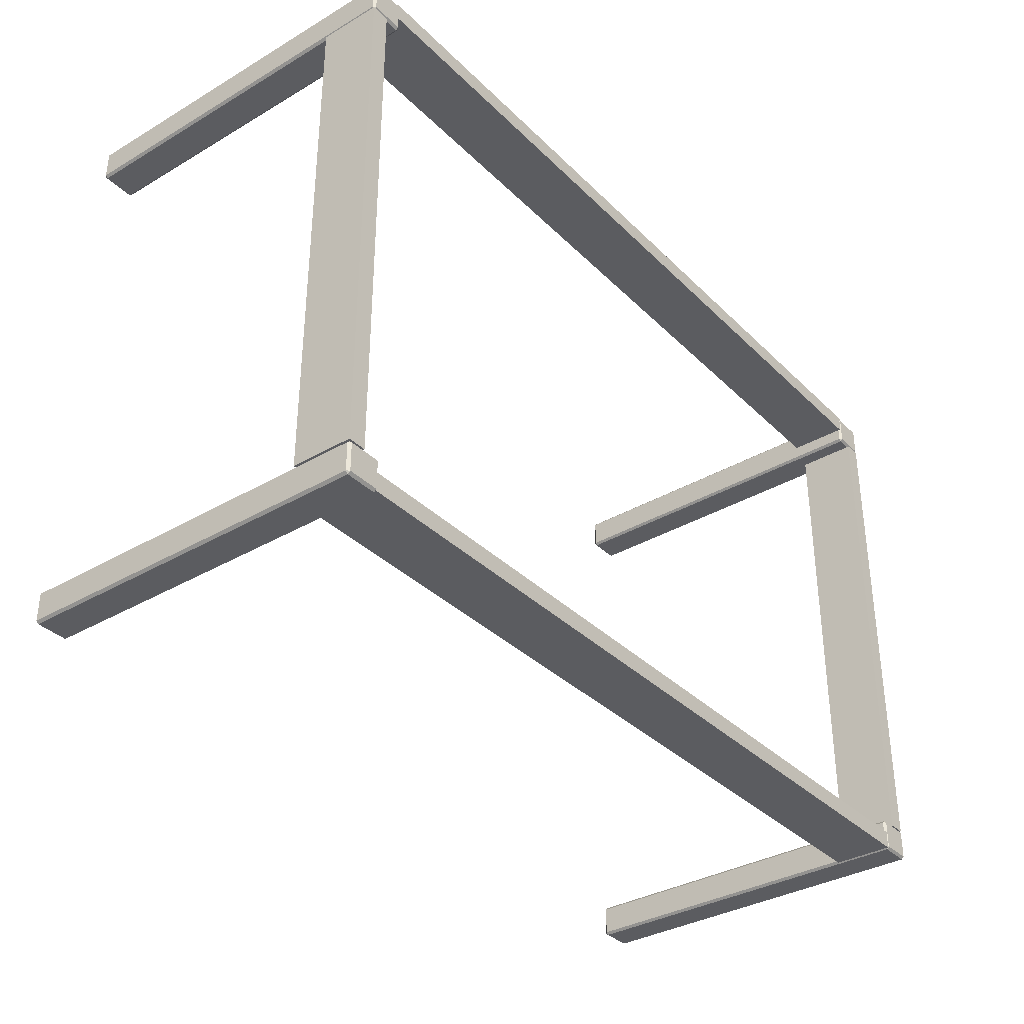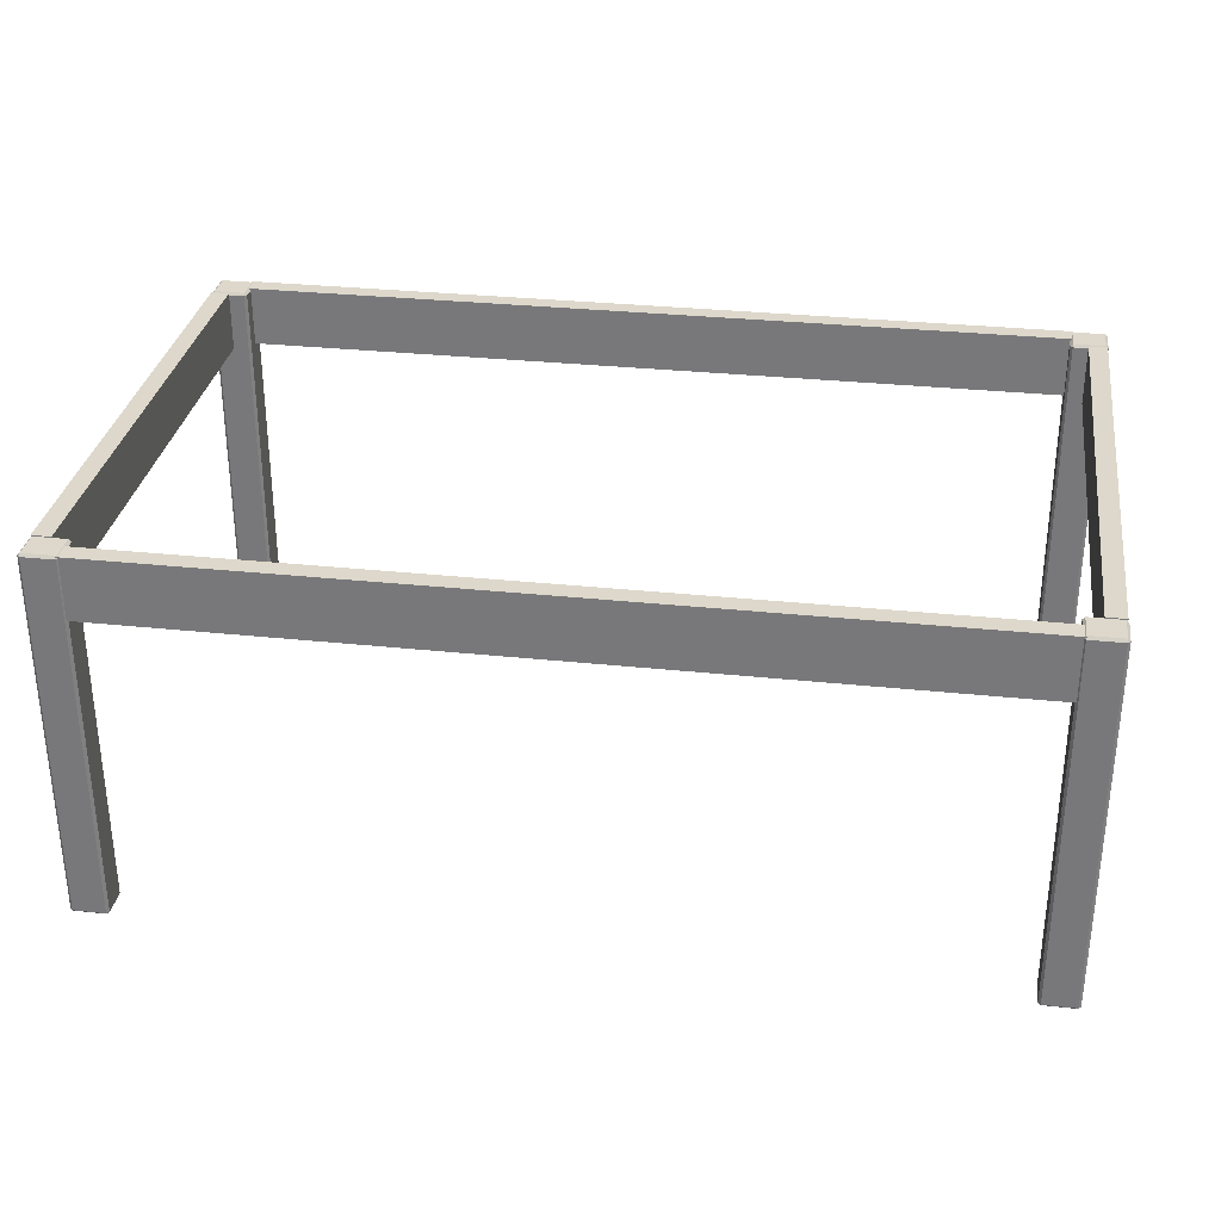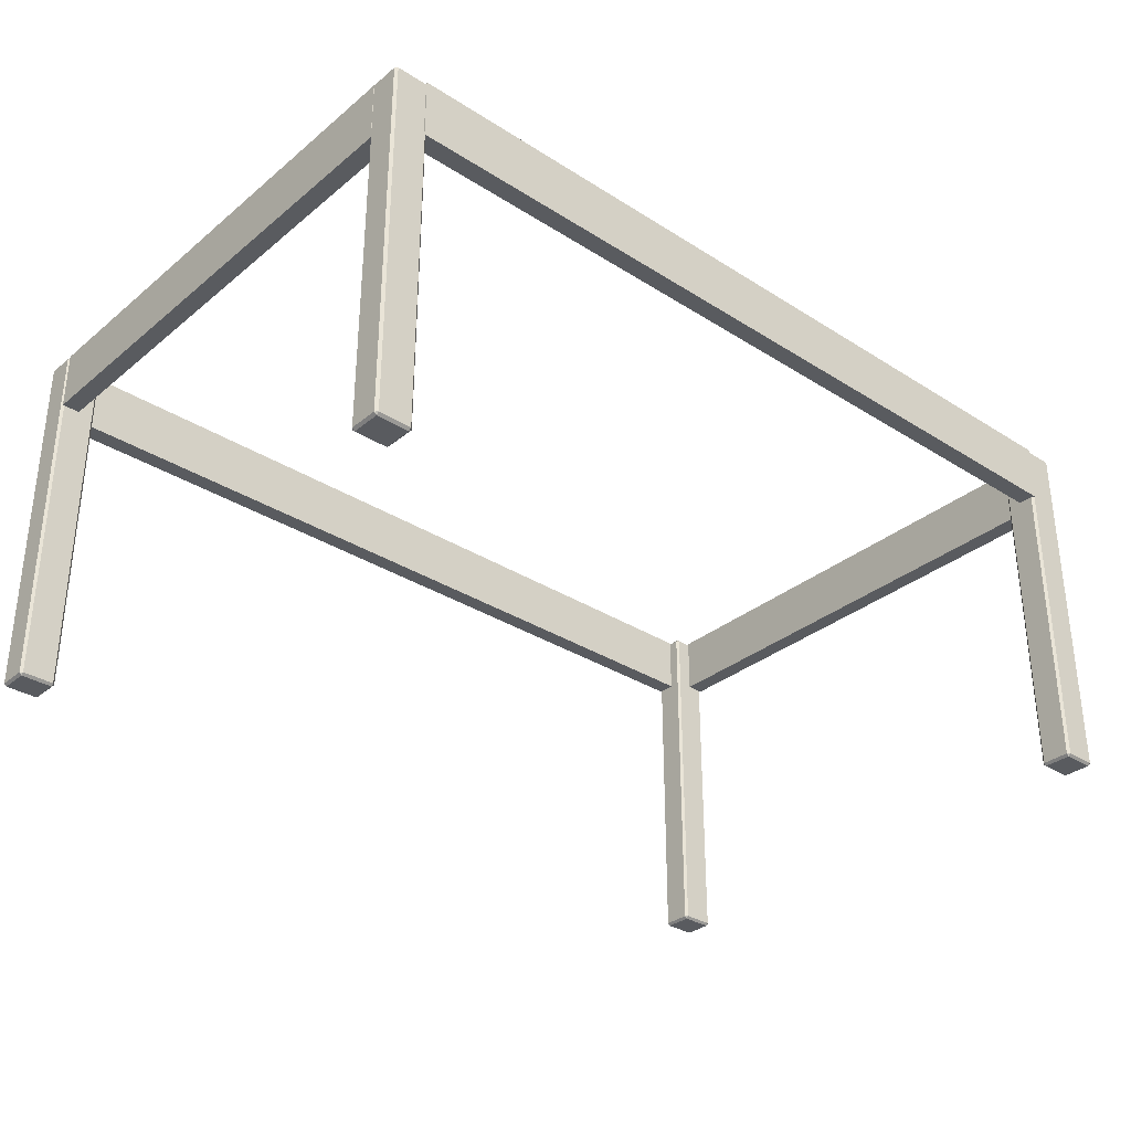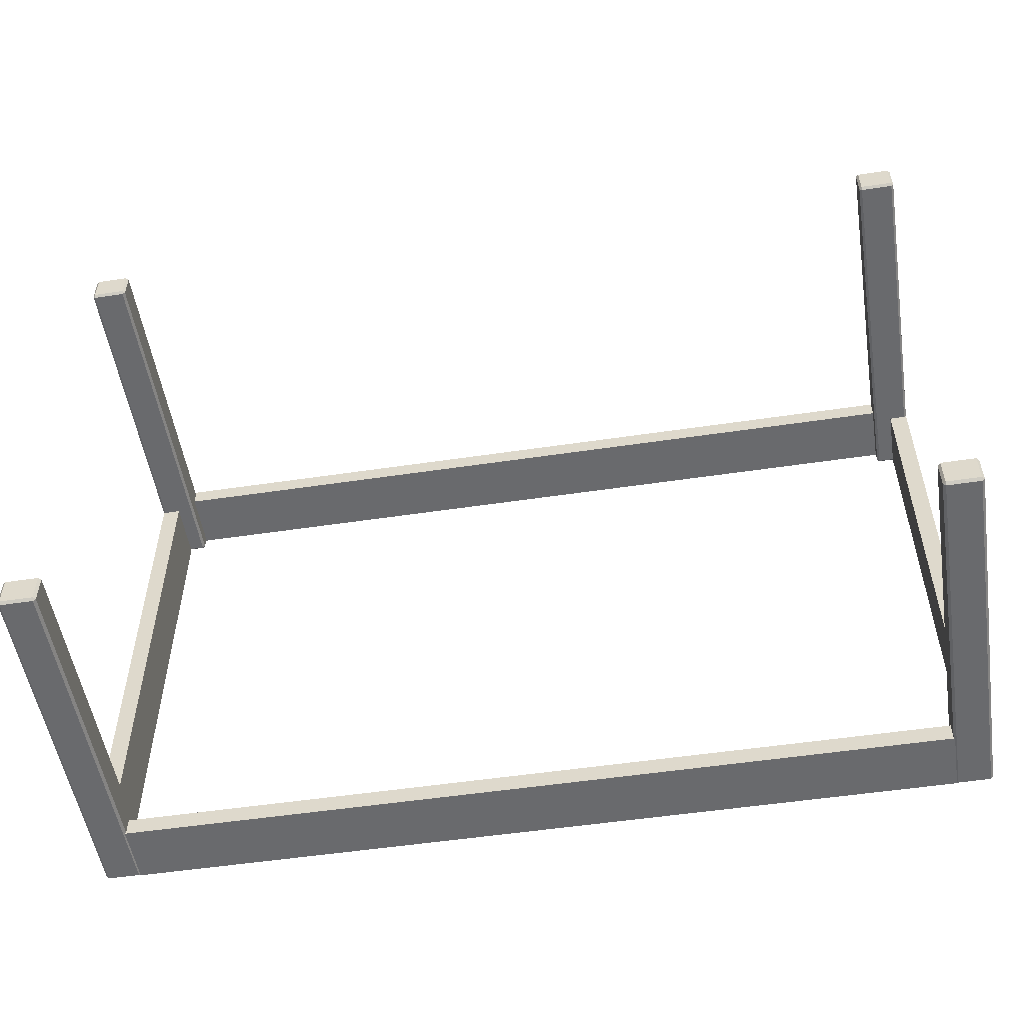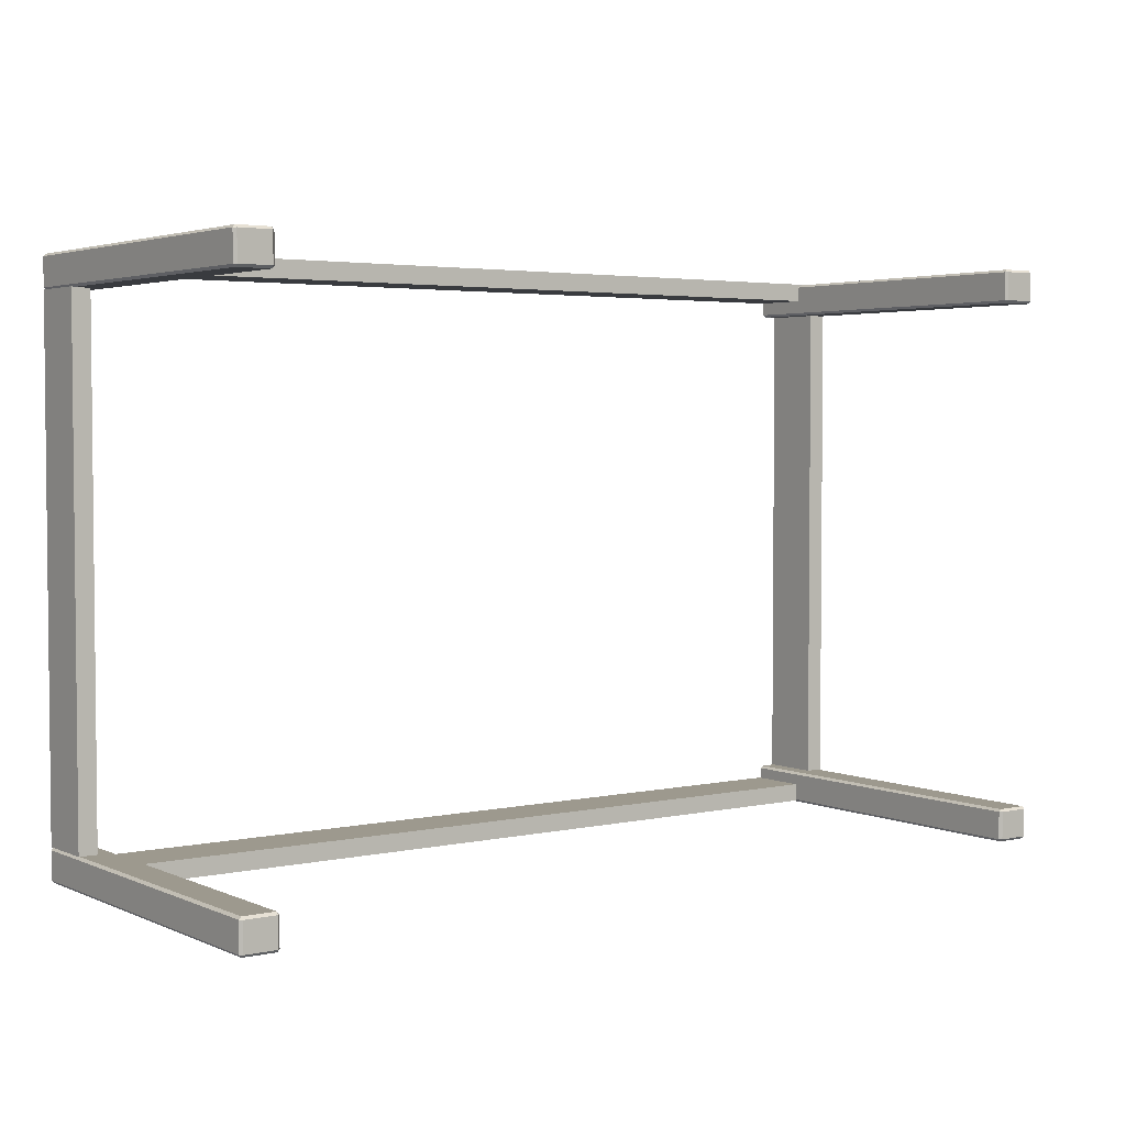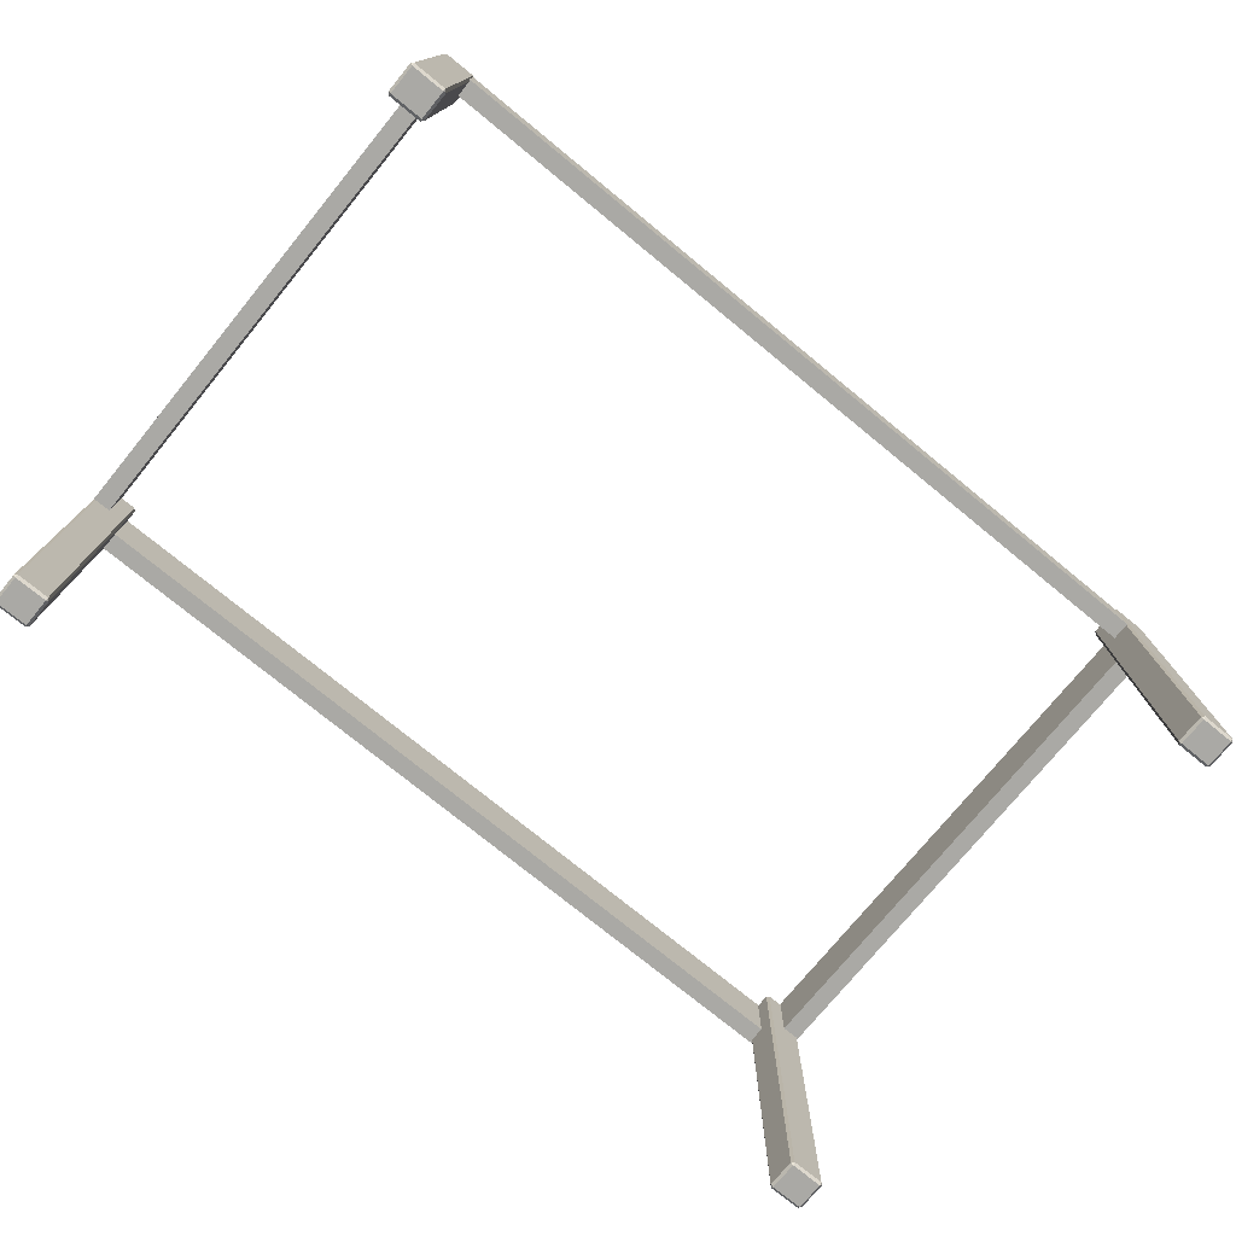
<metadata>
{"format":"obj","ext":"obj","renderer":"f3d","projection":"perspective","resolution":1024,"background":"white","views":[{"elev":-35.0,"azim":-52.0,"up":"+Y"},{"elev":31.1,"azim":8.6,"up":"+Z"},{"elev":-32.3,"azim":138.5,"up":"+Z"},{"elev":-53.0,"azim":-170.9,"up":"+Y"},{"elev":3.4,"azim":144.1,"up":"+Y"},{"elev":-75.4,"azim":-39.3,"up":"+Z"}]}
</metadata>
<code>
o TablemeshCoffeeTable_202_0_GeomSubset_1
v -0.5038 -0.3264 0.1447
v 0.5046 -0.3264 0.1447
v 0.5046 -0.3264 0.1666
v -0.5038 -0.3264 0.1666
v -0.5073 0.3229 0.1449
v -0.5073 -0.3229 0.1447
v -0.5073 -0.3229 0.1666
v -0.5073 0.3229 0.1669
v -0.5038 0.3229 0.1703
v -0.5038 -0.3229 0.1701
v 0.5046 -0.3229 0.1701
v 0.5046 0.3229 0.1703
v 0.5081 -0.3229 0.1447
v 0.5081 0.3229 0.1449
v 0.5081 0.3229 0.1669
v 0.5081 -0.3229 0.1666
v 0.5046 0.3264 0.1449
v -0.5038 0.3264 0.1449
v -0.5038 0.3264 0.1669
v 0.5046 0.3264 0.1669
v 0.5046 -0.3229 0.1412
v 0.5046 0.3229 0.1414
v -0.5038 -0.3229 0.1412
v -0.5038 0.3229 0.1414
v -0.5009 0.2864 -0.2713
v -0.4653 0.2864 -0.2713
v -0.4653 0.2863 0.1402
v -0.5009 0.2863 0.1402
v -0.5037 0.3208 -0.2713
v -0.5037 0.2892 -0.2713
v -0.5037 0.2891 0.1402
v -0.5037 0.3206 0.1402
v -0.4653 -0.2894 -0.2743
v -0.4653 -0.321 -0.2743
v -0.5009 -0.321 -0.2743
v -0.5009 -0.2894 -0.2743
v -0.5009 0.3206 0.143
v -0.5009 0.2891 0.1429
v -0.4653 0.2891 0.1429
v -0.4653 0.3206 0.143
v -0.4625 0.2892 -0.2713
v -0.4625 0.3208 -0.2713
v -0.4625 0.3206 0.1402
v -0.4625 0.2891 0.1402
v -0.4653 0.3236 -0.2713
v -0.5009 0.3236 -0.2713
v -0.5009 0.3234 0.1402
v -0.4653 0.3234 0.1402
v -0.483 -0.2865 0.07362
v -0.483 0.287 0.07382
v -0.483 0.287 0.1423
v -0.483 -0.2865 0.1421
v -0.5036 0.287 0.07382
v -0.5036 0.287 0.1423
v -0.5036 -0.2865 0.07362
v -0.5036 -0.2865 0.1421
v -0.5009 -0.3237 -0.2715
v -0.4653 -0.3237 -0.2715
v -0.4653 -0.3239 0.1399
v -0.5009 -0.3239 0.1399
v -0.5037 -0.2894 -0.2715
v -0.5037 -0.321 -0.2715
v -0.5037 -0.3211 0.1399
v -0.5037 -0.2895 0.14
v 0.4635 0.2892 -0.2713
v 0.4635 0.2891 0.1402
v 0.4635 0.3206 0.1402
v 0.4635 0.3208 -0.2713
v -0.5009 -0.2895 0.1427
v -0.5009 -0.3211 0.1427
v -0.4653 -0.3211 0.1427
v -0.4653 -0.2895 0.1427
v -0.4625 -0.321 -0.2715
v -0.4625 -0.2894 -0.2715
v -0.4625 -0.2895 0.14
v -0.4625 -0.3211 0.1399
v -0.4653 -0.2866 -0.2715
v -0.5009 -0.2866 -0.2715
v -0.5009 -0.2867 0.14
v -0.4653 -0.2867 0.14
v 0.5018 0.2864 -0.2713
v 0.5018 0.2863 0.1402
v 0.4662 0.2863 0.1402
v 0.4662 0.2864 -0.2713
v 0.5046 0.3208 -0.2713
v 0.5046 0.3206 0.1402
v 0.5046 0.2891 0.1402
v 0.5046 0.2892 -0.2713
v 0.4635 -0.321 -0.2715
v 0.4635 -0.3211 0.1399
v 0.4635 -0.2895 0.14
v 0.4635 -0.2894 -0.2715
v 0.4662 0.3208 -0.2741
v 0.5018 0.3208 -0.2741
v 0.5018 0.2892 -0.2741
v 0.4662 0.2892 -0.2741
v 0.5018 0.3206 0.143
v 0.4662 0.3206 0.143
v 0.4662 0.2891 0.1429
v 0.5018 0.2891 0.1429
v 0.4662 0.3236 -0.2713
v 0.4662 0.3234 0.1402
v 0.5018 0.3234 0.1402
v 0.5018 0.3236 -0.2713
v 0.4831 -0.2865 0.07362
v 0.4831 -0.2865 0.1421
v 0.4831 0.287 0.1423
v 0.4831 0.287 0.07382
v 0.5037 0.287 0.1423
v 0.5037 0.287 0.07382
v 0.5037 -0.2865 0.1421
v 0.5037 -0.2865 0.07362
v 0.5018 -0.3237 -0.2715
v 0.5018 -0.3239 0.1399
v 0.4662 -0.3239 0.1399
v 0.4662 -0.3237 -0.2715
v 0.5046 -0.2894 -0.2715
v 0.5046 -0.2895 0.14
v 0.5046 -0.3211 0.1399
v 0.5046 -0.321 -0.2715
v 0.4662 -0.2894 -0.2743
v 0.5018 -0.2894 -0.2743
v 0.5018 -0.321 -0.2743
v 0.4662 -0.321 -0.2743
v 0.5018 -0.2895 0.1427
v 0.4662 -0.2895 0.1427
v 0.4662 -0.3211 0.1427
v 0.5018 -0.3211 0.1427
v 0.4662 -0.2866 -0.2715
v 0.4662 -0.2867 0.14
v 0.5018 -0.2867 0.14
v 0.5018 -0.2866 -0.2715
v 0.4675 -0.3019 0.07361
v -0.4666 -0.3019 0.07361
v -0.4666 -0.302 0.1421
v 0.4675 -0.302 0.1421
v -0.4666 -0.3225 0.07361
v -0.4666 -0.3225 0.1421
v 0.4675 -0.3225 0.07361
v 0.4675 -0.3225 0.1421
v 0.4675 0.3039 0.07382
v 0.4675 0.3038 0.1423
v -0.4666 0.3038 0.1423
v -0.4666 0.3039 0.07382
v -0.4666 0.3244 0.1423
v -0.4666 0.3245 0.07383
v 0.4675 0.3244 0.1423
v 0.4675 0.3245 0.07383
v -0.4653 0.2892 -0.2741
v -0.4653 0.3208 -0.2741
v -0.5009 0.2892 -0.2741
v -0.5009 0.3208 -0.2741
f 25 27 26
f 25 28 27
f 29 31 30
f 29 32 31
f 33 35 34
f 33 36 35
f 37 39 38
f 37 40 39
f 41 43 42
f 41 44 43
f 45 47 46
f 45 48 47
f 49 51 50
f 49 52 51
f 50 54 53
f 50 51 54
f 53 56 55
f 53 54 56
f 55 52 49
f 55 56 52
f 50 55 49
f 50 53 55
f 54 52 56
f 54 51 52
f 57 59 58
f 57 60 59
f 61 63 62
f 61 64 63
f 65 67 66
f 65 68 67
f 69 71 70
f 69 72 71
f 73 75 74
f 73 76 75
f 77 79 78
f 77 80 79
f 81 83 82
f 81 84 83
f 85 87 86
f 85 88 87
f 89 91 90
f 89 92 91
f 93 95 94
f 93 96 95
f 97 99 98
f 97 100 99
f 101 103 102
f 101 104 103
f 105 107 106
f 105 108 107
f 108 109 107
f 108 110 109
f 110 111 109
f 110 112 111
f 112 106 111
f 112 105 106
f 108 112 110
f 108 105 112
f 109 106 107
f 109 111 106
f 113 115 114
f 113 116 115
f 117 119 118
f 117 120 119
f 121 123 122
f 121 124 123
f 125 127 126
f 125 128 127
f 129 131 130
f 129 132 131
f 133 135 134
f 133 136 135
f 134 138 137
f 134 135 138
f 137 140 139
f 137 138 140
f 139 136 133
f 139 140 136
f 134 139 133
f 134 137 139
f 138 136 140
f 138 135 136
f 141 143 142
f 141 144 143
f 144 145 143
f 144 146 145
f 146 147 145
f 146 148 147
f 148 142 147
f 148 141 142
f 144 148 146
f 144 141 148
f 145 142 143
f 145 147 142
f 149 26 41
f 27 39 44
f 150 42 45
f 40 48 43
f 151 30 25
f 38 28 31
f 152 46 29
f 37 32 47
f 34 58 73
f 59 71 76
f 33 74 77
f 72 80 75
f 35 62 57
f 70 60 63
f 36 78 61
f 69 64 79
f 96 65 84
f 83 66 99
f 93 101 68
f 98 67 102
f 95 81 88
f 100 87 82
f 94 85 104
f 97 103 86
f 124 89 116
f 115 90 127
f 121 129 92
f 126 91 130
f 123 113 120
f 128 119 114
f 122 117 132
f 125 131 118
f 150 41 42
f 150 149 41
f 26 44 41
f 26 27 44
f 39 43 44
f 39 40 43
f 48 42 43
f 48 45 42
f 152 45 46
f 152 150 45
f 40 47 48
f 40 37 47
f 32 46 47
f 32 29 46
f 151 29 30
f 151 152 29
f 37 31 32
f 37 38 31
f 28 30 31
f 28 25 30
f 149 25 26
f 149 151 25
f 38 27 28
f 38 39 27
f 33 73 74
f 33 34 73
f 58 76 73
f 58 59 76
f 71 75 76
f 71 72 75
f 80 74 75
f 80 77 74
f 36 77 78
f 36 33 77
f 72 79 80
f 72 69 79
f 64 78 79
f 64 61 78
f 35 61 62
f 35 36 61
f 69 63 64
f 69 70 63
f 60 62 63
f 60 57 62
f 34 57 58
f 34 35 57
f 70 59 60
f 70 71 59
f 68 96 93
f 68 65 96
f 65 83 84
f 65 66 83
f 66 98 99
f 66 67 98
f 67 101 102
f 67 68 101
f 104 93 94
f 104 101 93
f 102 97 98
f 102 103 97
f 103 85 86
f 103 104 85
f 88 94 95
f 88 85 94
f 86 100 97
f 86 87 100
f 87 81 82
f 87 88 81
f 84 95 96
f 84 81 95
f 82 99 100
f 82 83 99
f 92 124 121
f 92 89 124
f 89 115 116
f 89 90 115
f 90 126 127
f 90 91 126
f 91 129 130
f 91 92 129
f 132 121 122
f 132 129 121
f 130 125 126
f 130 131 125
f 131 117 118
f 131 132 117
f 120 122 123
f 120 117 122
f 118 128 125
f 118 119 128
f 119 113 114
f 119 120 113
f 116 123 124
f 116 113 123
f 114 127 128
f 114 115 127
f 150 151 149
f 150 152 151

</code>
